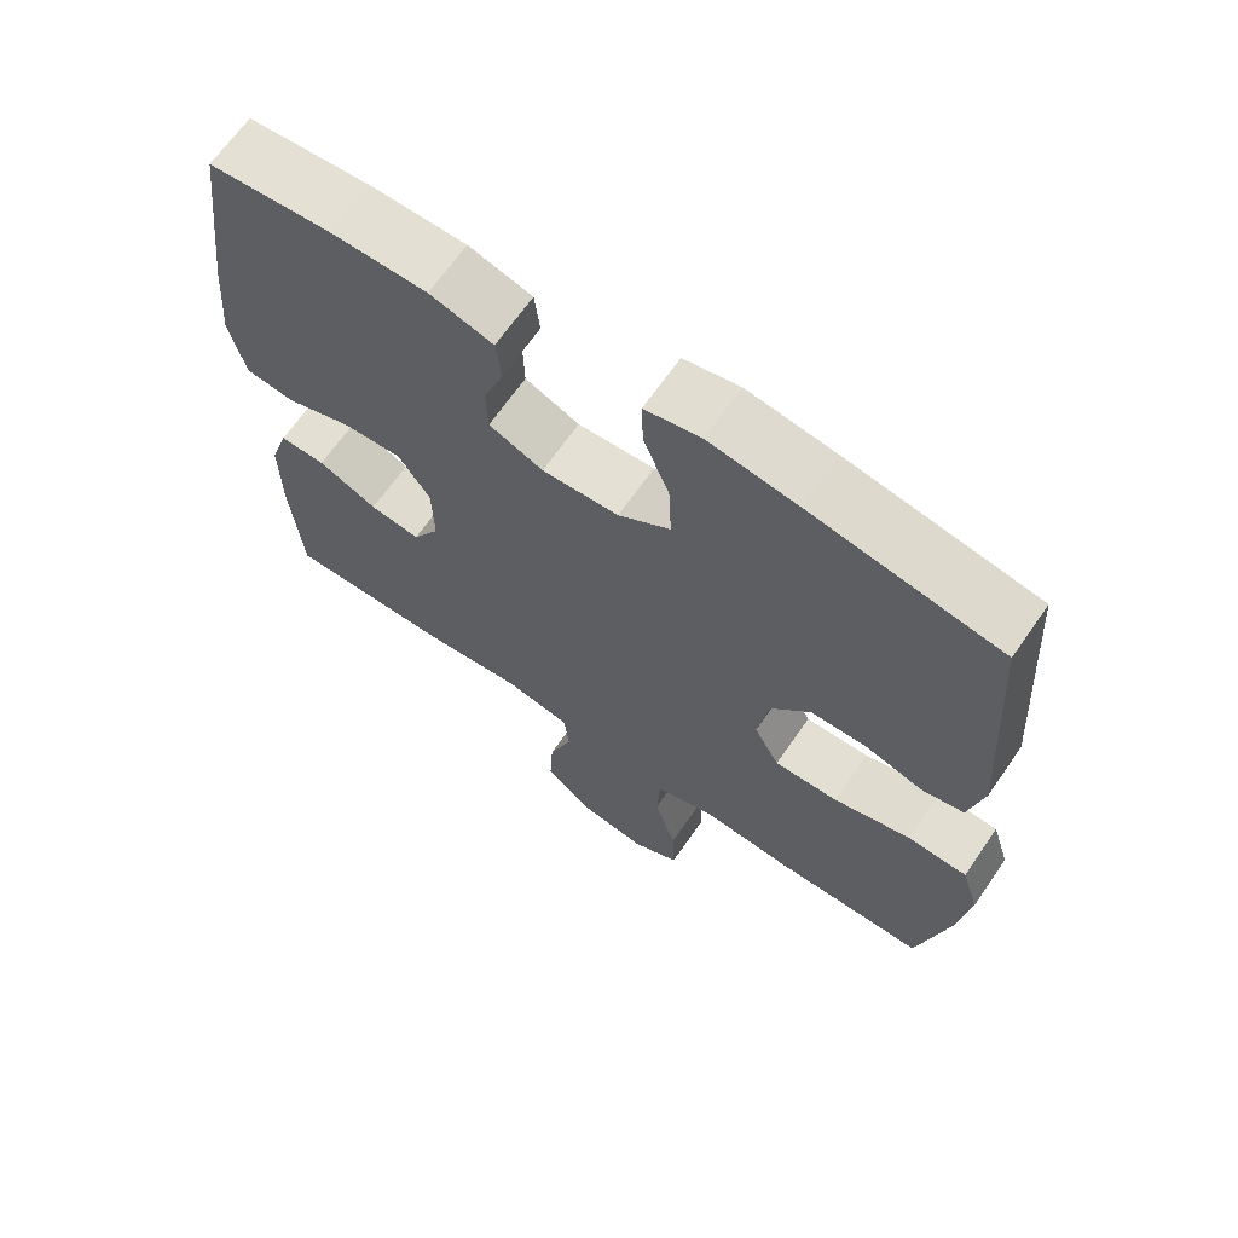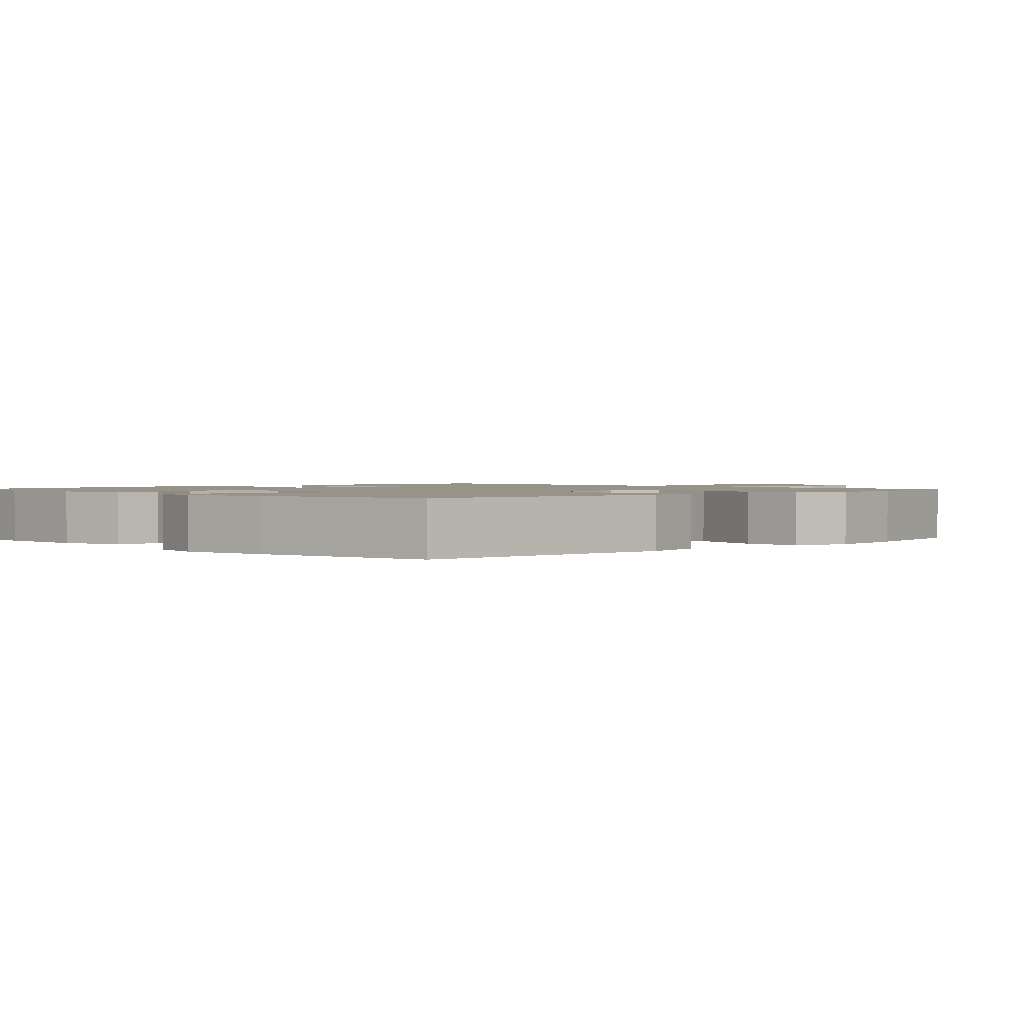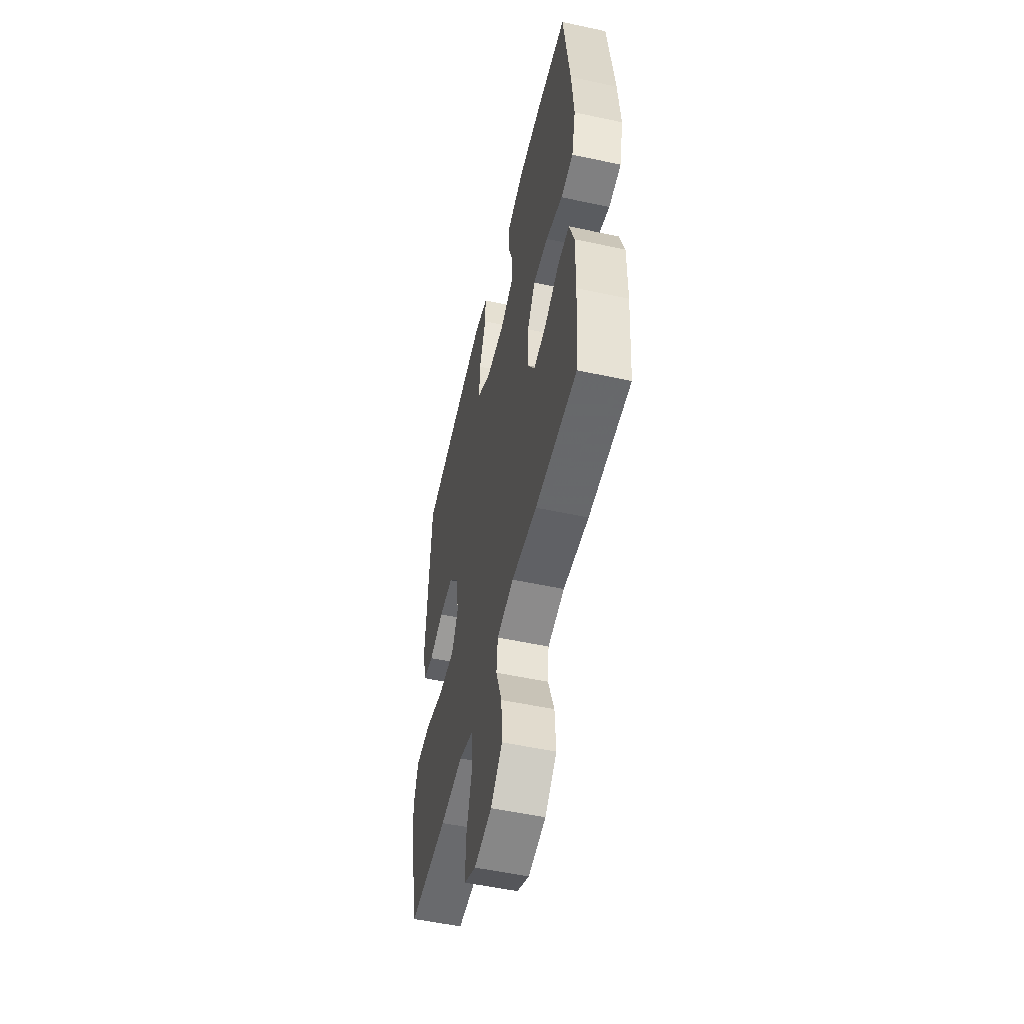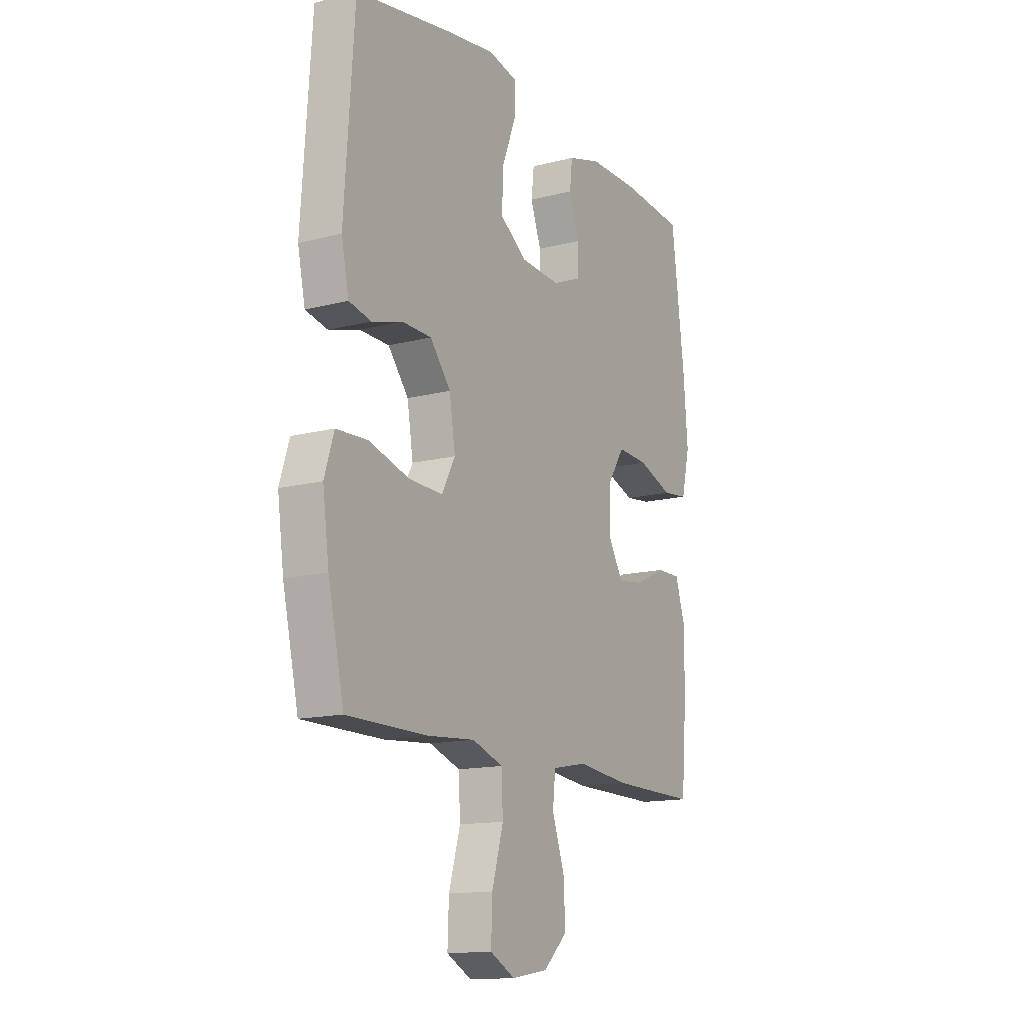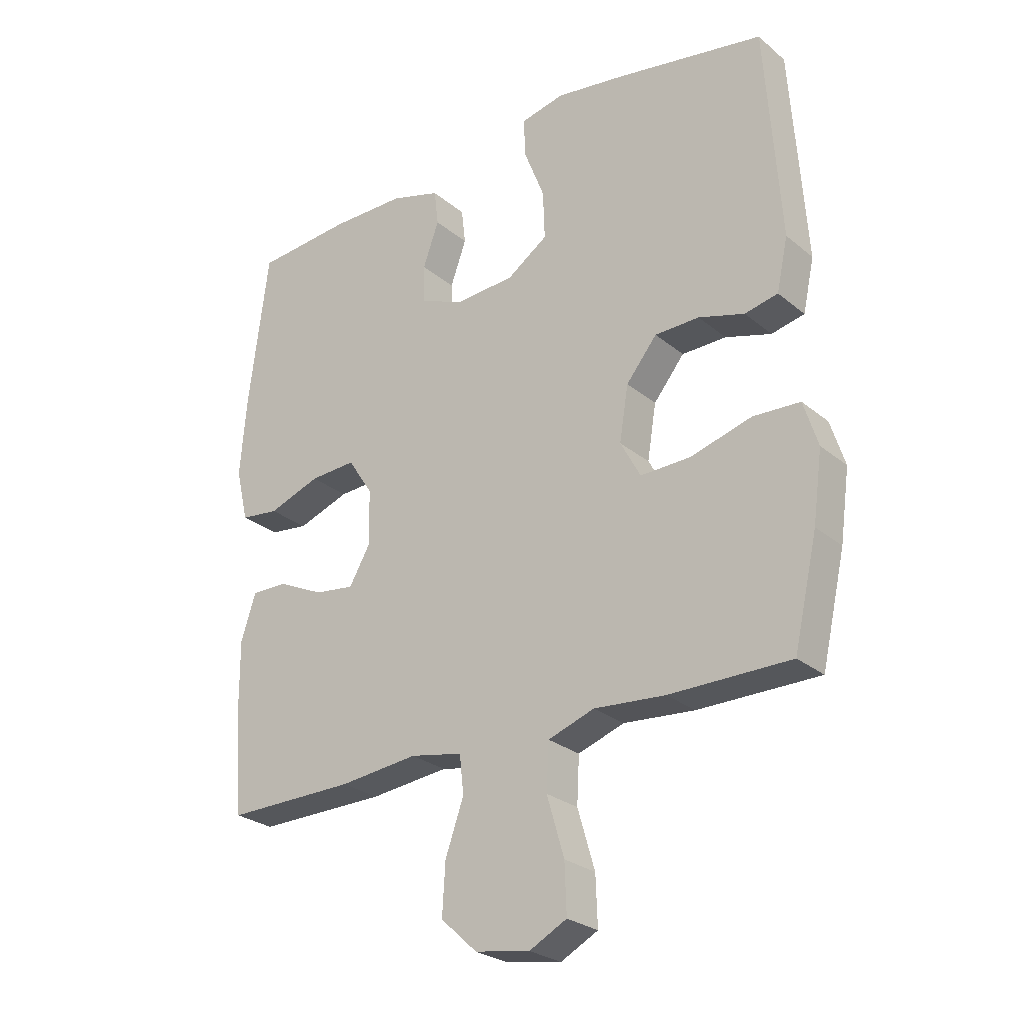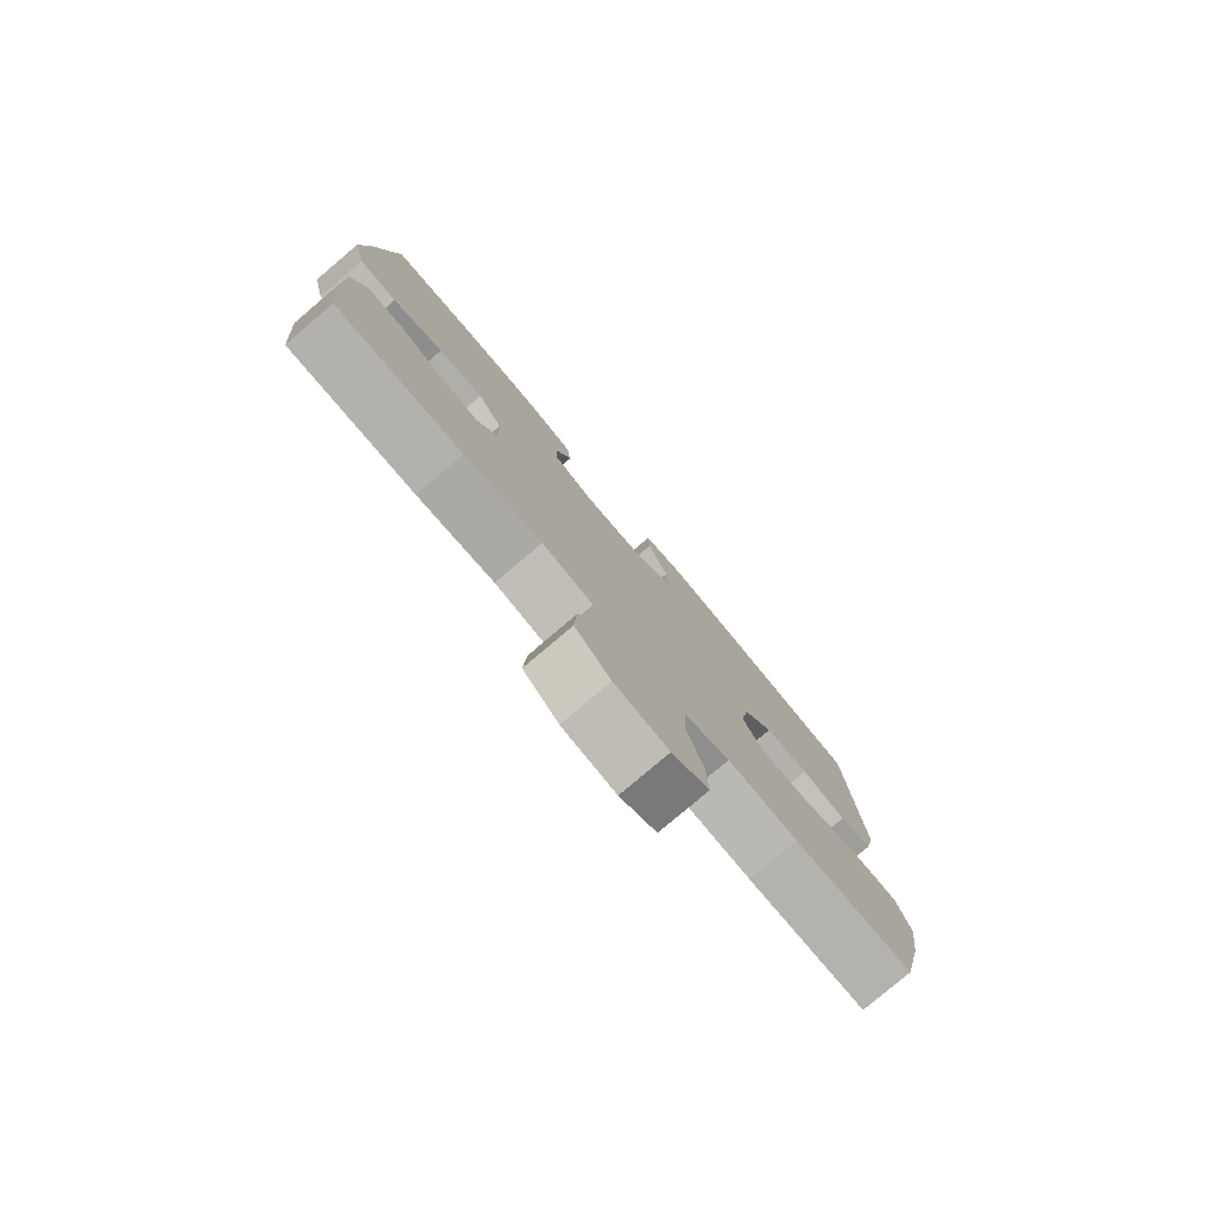
<metadata>
{"format":"obj","ext":"obj","renderer":"f3d","projection":"perspective","resolution":1024,"background":"white","views":[{"elev":66.7,"azim":34.7,"up":"+Z"},{"elev":1.4,"azim":45.4,"up":"+Y"},{"elev":-53.1,"azim":-103.0,"up":"+Z"},{"elev":-14.2,"azim":119.5,"up":"+Z"},{"elev":-26.5,"azim":38.2,"up":"+Z"},{"elev":-79.5,"azim":-49.7,"up":"+Z"}]}
</metadata>
<code>
v -0.5 0.07 0.5
v -0.338 0.07 0.513
v -0.211 0.07 0.512
v -0.127 0.07 0.487
v -0.12 0.07 0.427
v -0.147 0.07 0.352
v -0.145 0.07 0.288
v -0.073 0.07 0.257
v 0.029 0.07 0.263
v 0.098 0.07 0.31
v 0.095 0.07 0.392
v 0.06 0.07 0.482
v 0.058 0.07 0.547
v 0.132 0.07 0.563
v 0.25 0.07 0.545
v 0.5 0.07 0.5
v 0.525 0.07 0.138
v 0.506 0.07 0.05
v 0.45 0.07 0.038
v 0.373 0.07 0.061
v 0.298 0.07 0.06
v 0.246 0.07 -0.004
v 0.231 0.07 -0.096
v 0.265 0.07 -0.159
v 0.35 0.07 -0.157
v 0.453 0.07 -0.128
v 0.532 0.07 -0.132
v 0.556 0.07 -0.208
v 0.54 0.07 -0.324
v 0.5 0.07 -0.5
v 0.296 0.07 -0.5
v 0.176 0.07 -0.49
v 0.098 0.07 -0.517
v 0.094 0.07 -0.595
v 0.123 0.07 -0.694
v 0.126 0.07 -0.776
v 0.063 0.07 -0.809
v -0.029 0.07 -0.794
v -0.09 0.07 -0.738
v -0.085 0.07 -0.653
v -0.054 0.07 -0.565
v -0.061 0.07 -0.501
v -0.149 0.07 -0.484
v -0.282 0.07 -0.498
v -0.5 0.07 -0.5
v -0.514 0.07 -0.329
v -0.515 0.07 -0.206
v -0.49 0.07 -0.129
v -0.429 0.07 -0.13
v -0.351 0.07 -0.167
v -0.284 0.07 -0.176
v -0.248 0.07 -0.114
v -0.25 0.07 -0.021
v -0.292 0.07 0.043
v -0.37 0.07 0.039
v -0.458 0.07 0.008
v -0.523 0.07 0.016
v -0.544 0.07 0.105
v -0.533 0.07 0.24
v -0.5 0 0.5
v -0.338 0 0.513
v -0.211 0 0.512
v -0.127 0 0.487
v -0.12 0 0.427
v -0.147 0 0.352
v -0.145 0 0.288
v -0.073 0 0.257
v 0.029 0 0.263
v 0.098 0 0.31
v 0.095 0 0.392
v 0.06 0 0.482
v 0.058 0 0.547
v 0.132 0 0.563
v 0.25 0 0.545
v 0.5 0 0.5
v 0.525 0 0.138
v 0.506 0 0.05
v 0.45 0 0.038
v 0.373 0 0.061
v 0.298 0 0.06
v 0.246 0 -0.004
v 0.231 0 -0.096
v 0.265 0 -0.159
v 0.35 0 -0.157
v 0.453 0 -0.128
v 0.532 0 -0.132
v 0.556 0 -0.208
v 0.54 0 -0.324
v 0.5 0 -0.5
v 0.296 0 -0.5
v 0.176 0 -0.49
v 0.098 0 -0.517
v 0.094 0 -0.595
v 0.123 0 -0.694
v 0.126 0 -0.776
v 0.063 0 -0.809
v -0.029 0 -0.794
v -0.09 0 -0.738
v -0.085 0 -0.653
v -0.054 0 -0.565
v -0.061 0 -0.501
v -0.149 0 -0.484
v -0.282 0 -0.498
v -0.5 0 -0.5
v -0.514 0 -0.329
v -0.515 0 -0.206
v -0.49 0 -0.129
v -0.429 0 -0.13
v -0.351 0 -0.167
v -0.284 0 -0.176
v -0.248 0 -0.114
v -0.25 0 -0.021
v -0.292 0 0.043
v -0.37 0 0.039
v -0.458 0 0.008
v -0.523 0 0.016
v -0.544 0 0.105
v -0.533 0 0.24
f 4 5 6
f 3 4 6
f 2 3 6
f 1 2 6
f 59 1 6
f 58 59 6
f 57 58 6
f 56 57 6
f 55 56 6
f 54 55 6 7
f 53 54 7 8
f 52 53 8 9
f 51 52 9 10
f 48 49 50
f 47 48 50
f 46 47 50
f 45 46 50
f 44 45 50
f 43 44 50
f 42 43 50 51
f 39 40 41
f 38 39 41
f 37 38 41
f 36 37 41
f 35 36 41
f 34 35 41
f 33 34 41 42
f 42 51 10
f 33 42 10
f 32 33 10
f 30 31 32
f 29 30 32
f 28 29 32
f 27 28 32
f 26 27 32
f 25 26 32
f 18 19 20
f 17 18 20
f 16 17 20
f 15 16 20
f 14 15 20
f 13 14 20
f 12 13 20
f 11 12 20
f 11 20 21
f 10 11 21 22
f 24 25 32
f 23 24 32
f 23 32 10
f 10 22 23
f 65 64 63
f 65 63 62
f 65 62 61
f 65 61 60
f 65 60 118
f 65 118 117
f 65 117 116
f 65 116 115
f 65 115 114
f 66 65 114 113
f 67 66 113 112
f 68 67 112 111
f 69 68 111 110
f 109 108 107
f 109 107 106
f 109 106 105
f 109 105 104
f 109 104 103
f 109 103 102
f 110 109 102 101
f 100 99 98
f 100 98 97
f 100 97 96
f 100 96 95
f 100 95 94
f 100 94 93
f 101 100 93 92
f 69 110 101
f 69 101 92
f 69 92 91
f 91 90 89
f 91 89 88
f 91 88 87
f 91 87 86
f 91 86 85
f 91 85 84
f 79 78 77
f 79 77 76
f 79 76 75
f 79 75 74
f 79 74 73
f 79 73 72
f 79 72 71
f 79 71 70
f 80 79 70
f 81 80 70 69
f 91 84 83
f 91 83 82
f 69 91 82
f 82 81 69
f 1 60 61 2
f 2 61 62 3
f 3 62 63 4
f 4 63 64 5
f 5 64 65 6
f 6 65 66 7
f 7 66 67 8
f 8 67 68 9
f 9 68 69 10
f 10 69 70 11
f 11 70 71 12
f 12 71 72 13
f 13 72 73 14
f 14 73 74 15
f 15 74 75 16
f 16 75 76 17
f 17 76 77 18
f 18 77 78 19
f 19 78 79 20
f 20 79 80 21
f 21 80 81 22
f 22 81 82 23
f 23 82 83 24
f 24 83 84 25
f 25 84 85 26
f 26 85 86 27
f 27 86 87 28
f 28 87 88 29
f 29 88 89 30
f 30 89 90 31
f 31 90 91 32
f 32 91 92 33
f 33 92 93 34
f 34 93 94 35
f 35 94 95 36
f 36 95 96 37
f 37 96 97 38
f 38 97 98 39
f 39 98 99 40
f 40 99 100 41
f 41 100 101 42
f 42 101 102 43
f 43 102 103 44
f 44 103 104 45
f 45 104 105 46
f 46 105 106 47
f 47 106 107 48
f 48 107 108 49
f 49 108 109 50
f 50 109 110 51
f 51 110 111 52
f 52 111 112 53
f 53 112 113 54
f 54 113 114 55
f 55 114 115 56
f 56 115 116 57
f 57 116 117 58
f 58 117 118 59
f 59 118 60 1

</code>
